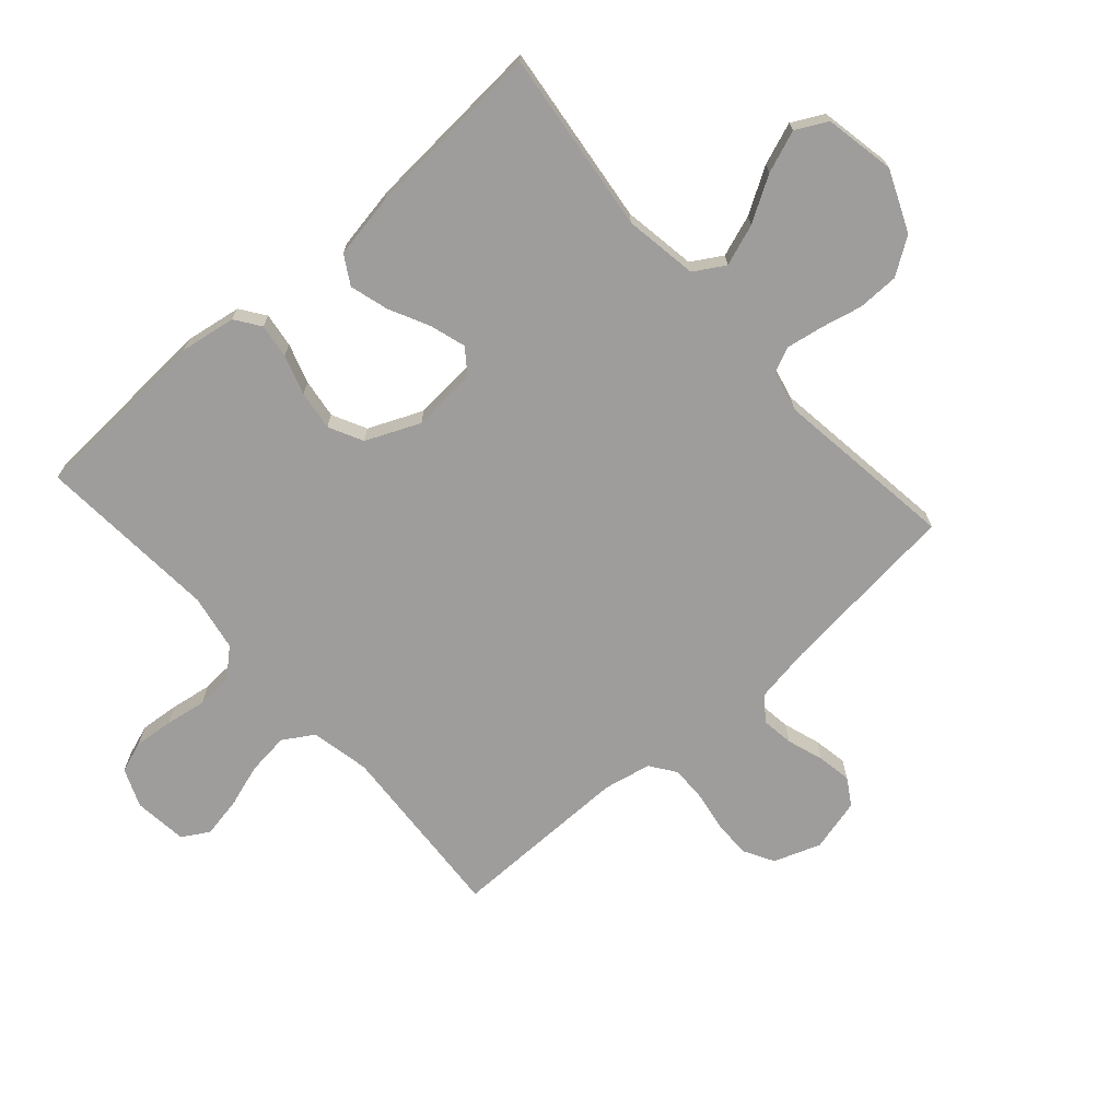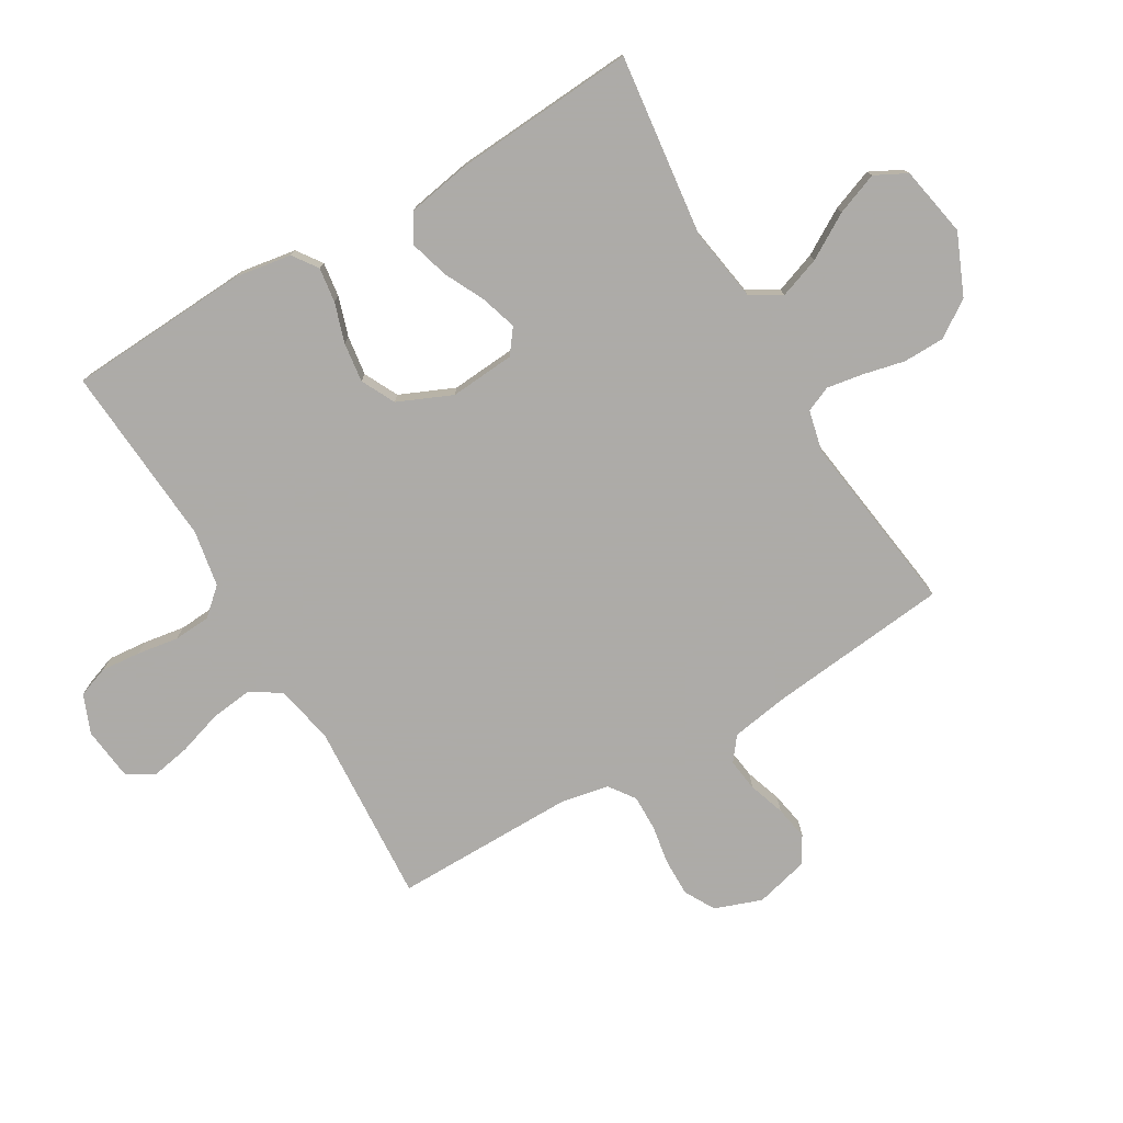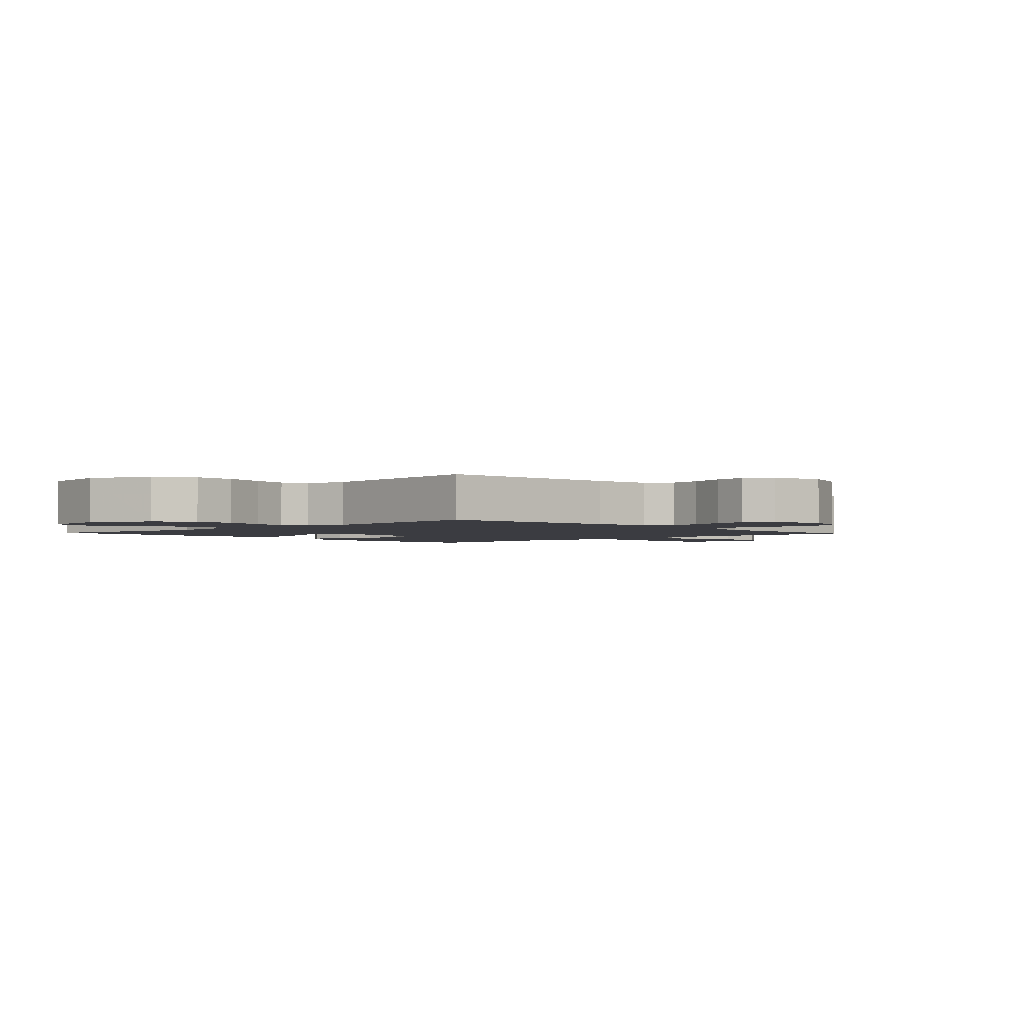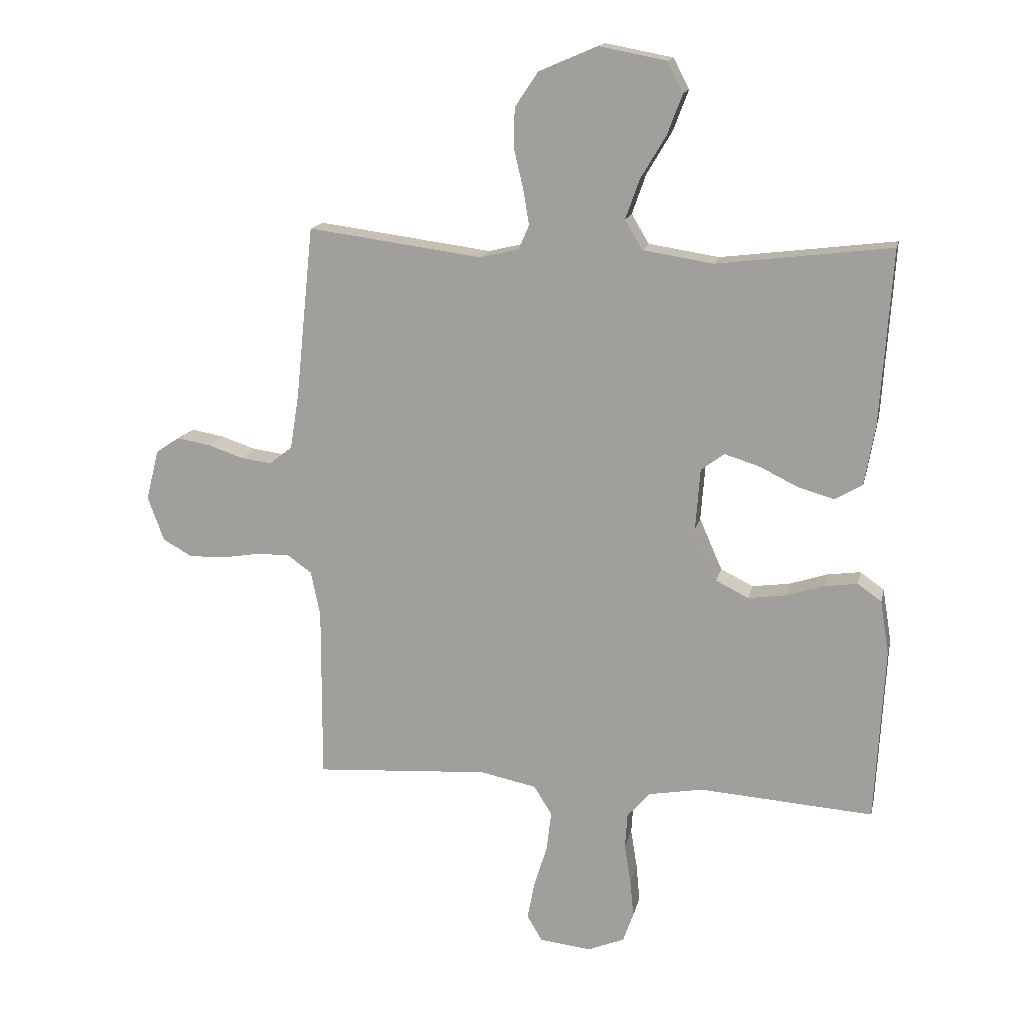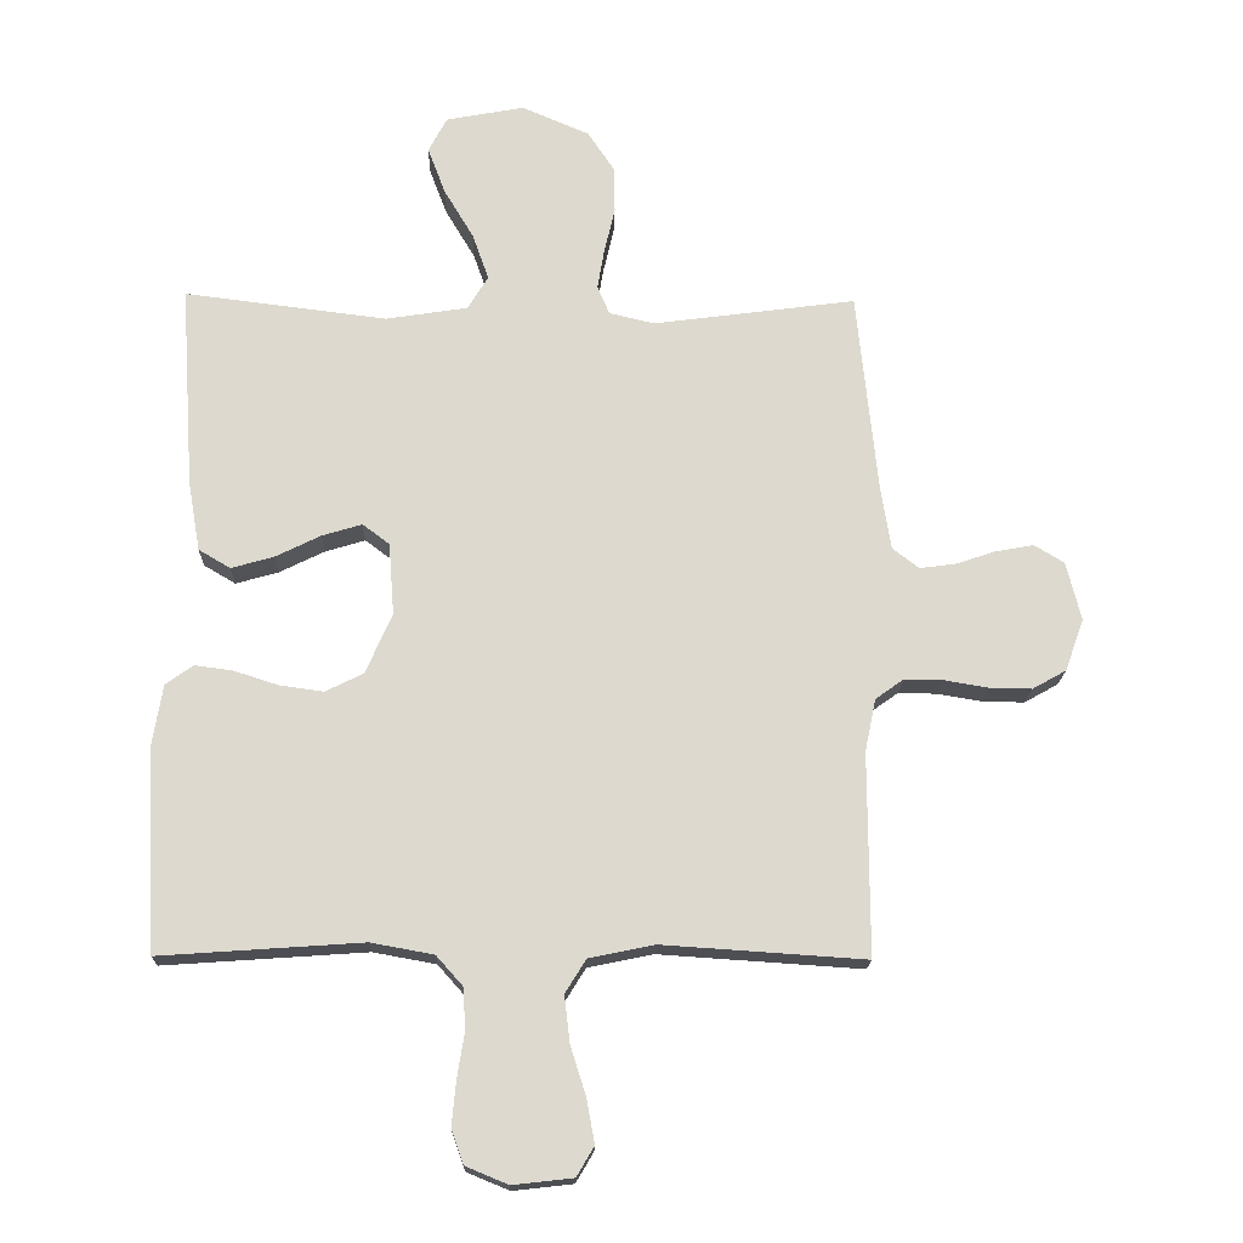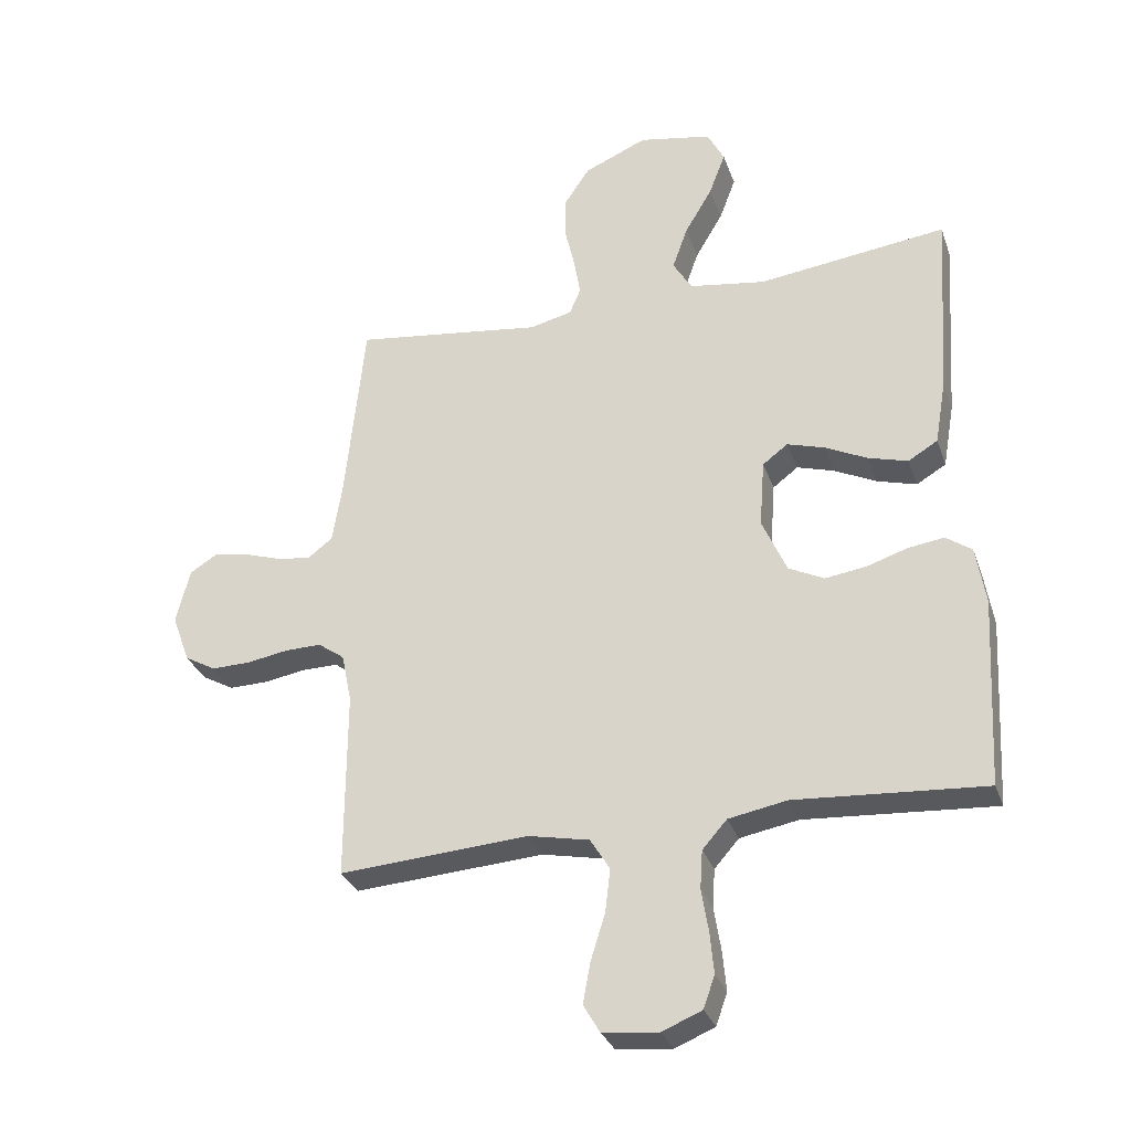
<metadata>
{"format":"obj","ext":"obj","renderer":"f3d","projection":"perspective","resolution":1024,"background":"white","views":[{"elev":-70.4,"azim":-48.4,"up":"+Y"},{"elev":-76.5,"azim":-59.4,"up":"+Y"},{"elev":-2.2,"azim":43.1,"up":"+Y"},{"elev":15.5,"azim":-167.8,"up":"+Z"},{"elev":-17.8,"azim":-1.5,"up":"+Z"},{"elev":-30.9,"azim":-162.3,"up":"+Z"}]}
</metadata>
<code>
v 0.5 0.07 0.5
v 0.531 0.07 0.2
v 0.546 0.07 0.107
v 0.585 0.07 0.077
v 0.638 0.07 0.084
v 0.698 0.07 0.104
v 0.754 0.07 0.114
v 0.798 0.07 0.087
v 0.82 0.07 0
v 0.792 0.07 -0.077
v 0.742 0.07 -0.105
v 0.68 0.07 -0.104
v 0.615 0.07 -0.093
v 0.557 0.07 -0.092
v 0.515 0.07 -0.122
v 0.499 0.07 -0.2
v 0.5 0.07 -0.5
v 0.2 0.07 -0.48
v 0.103 0.07 -0.5
v 0.072 0.07 -0.55
v 0.08 0.07 -0.619
v 0.103 0.07 -0.692
v 0.115 0.07 -0.757
v 0.089 0.07 -0.801
v 0 0.07 -0.811
v -0.063 0.07 -0.785
v -0.081 0.07 -0.734
v -0.075 0.07 -0.669
v -0.064 0.07 -0.601
v -0.068 0.07 -0.54
v -0.107 0.07 -0.496
v -0.2 0.07 -0.479
v -0.5 0.07 -0.5
v -0.516 0.07 -0.2
v -0.501 0.07 -0.108
v -0.46 0.07 -0.079
v -0.403 0.07 -0.087
v -0.338 0.07 -0.108
v -0.273 0.07 -0.117
v -0.217 0.07 -0.089
v -0.178 0.07 0
v -0.186 0.07 0.107
v -0.226 0.07 0.137
v -0.285 0.07 0.119
v -0.352 0.07 0.086
v -0.415 0.07 0.068
v -0.462 0.07 0.096
v -0.48 0.07 0.2
v -0.5 0.07 0.5
v -0.2 0.07 0.463
v -0.079 0.07 0.482
v -0.049 0.07 0.532
v -0.073 0.07 0.6
v -0.117 0.07 0.674
v -0.143 0.07 0.743
v -0.116 0.07 0.795
v 0 0.07 0.817
v 0.1 0.07 0.774
v 0.14 0.07 0.714
v 0.141 0.07 0.646
v 0.125 0.07 0.577
v 0.115 0.07 0.518
v 0.133 0.07 0.476
v 0.2 0.07 0.46
v 0.5 0 0.5
v 0.531 0 0.2
v 0.546 0 0.107
v 0.585 0 0.077
v 0.638 0 0.084
v 0.698 0 0.104
v 0.754 0 0.114
v 0.798 0 0.087
v 0.82 0 0
v 0.792 0 -0.077
v 0.742 0 -0.105
v 0.68 0 -0.104
v 0.615 0 -0.093
v 0.557 0 -0.092
v 0.515 0 -0.122
v 0.499 0 -0.2
v 0.5 0 -0.5
v 0.2 0 -0.48
v 0.103 0 -0.5
v 0.072 0 -0.55
v 0.08 0 -0.619
v 0.103 0 -0.692
v 0.115 0 -0.757
v 0.089 0 -0.801
v 0 0 -0.811
v -0.063 0 -0.785
v -0.081 0 -0.734
v -0.075 0 -0.669
v -0.064 0 -0.601
v -0.068 0 -0.54
v -0.107 0 -0.496
v -0.2 0 -0.479
v -0.5 0 -0.5
v -0.516 0 -0.2
v -0.501 0 -0.108
v -0.46 0 -0.079
v -0.403 0 -0.087
v -0.338 0 -0.108
v -0.273 0 -0.117
v -0.217 0 -0.089
v -0.178 0 0
v -0.186 0 0.107
v -0.226 0 0.137
v -0.285 0 0.119
v -0.352 0 0.086
v -0.415 0 0.068
v -0.462 0 0.096
v -0.48 0 0.2
v -0.5 0 0.5
v -0.2 0 0.463
v -0.079 0 0.482
v -0.049 0 0.532
v -0.073 0 0.6
v -0.117 0 0.674
v -0.143 0 0.743
v -0.116 0 0.795
v 0 0 0.817
v 0.1 0 0.774
v 0.14 0 0.714
v 0.141 0 0.646
v 0.125 0 0.577
v 0.115 0 0.518
v 0.133 0 0.476
v 0.2 0 0.46
f 58 59 60 61
f 58 61 62
f 57 58 62
f 56 57 62
f 53 54 55 56
f 52 53 56 62
f 51 52 62 63
f 47 48 49 50
f 44 45 46 47
f 43 44 47 50
f 42 43 50 51
f 35 36 37 38
f 35 38 39
f 32 33 34 35
f 31 32 35 39
f 30 31 39 40
f 26 27 28 29
f 24 25 26 29
f 24 29 30
f 21 22 23 24
f 20 21 24 30
f 19 20 30 40
f 16 17 18
f 15 16 18 19
f 10 11 12 13
f 10 13 14
f 9 10 14
f 8 9 14
f 5 6 7 8
f 4 5 8 14
f 3 4 14 15
f 64 1 2
f 41 42 51 63
f 40 41 63 64
f 15 19 40 64
f 2 3 15 64
f 125 124 123 122
f 126 125 122
f 126 122 121
f 126 121 120
f 120 119 118 117
f 126 120 117 116
f 127 126 116 115
f 114 113 112 111
f 111 110 109 108
f 114 111 108 107
f 115 114 107 106
f 102 101 100 99
f 103 102 99
f 99 98 97 96
f 103 99 96 95
f 104 103 95 94
f 93 92 91 90
f 93 90 89 88
f 94 93 88
f 88 87 86 85
f 94 88 85 84
f 104 94 84 83
f 82 81 80
f 83 82 80 79
f 77 76 75 74
f 78 77 74
f 78 74 73
f 78 73 72
f 72 71 70 69
f 78 72 69 68
f 79 78 68 67
f 66 65 128
f 127 115 106 105
f 128 127 105 104
f 128 104 83 79
f 128 79 67 66
f 1 65 66 2
f 2 66 67 3
f 3 67 68 4
f 4 68 69 5
f 5 69 70 6
f 6 70 71 7
f 7 71 72 8
f 8 72 73 9
f 9 73 74 10
f 10 74 75 11
f 11 75 76 12
f 12 76 77 13
f 13 77 78 14
f 14 78 79 15
f 15 79 80 16
f 16 80 81 17
f 17 81 82 18
f 18 82 83 19
f 19 83 84 20
f 20 84 85 21
f 21 85 86 22
f 22 86 87 23
f 23 87 88 24
f 24 88 89 25
f 25 89 90 26
f 26 90 91 27
f 27 91 92 28
f 28 92 93 29
f 29 93 94 30
f 30 94 95 31
f 31 95 96 32
f 32 96 97 33
f 33 97 98 34
f 34 98 99 35
f 35 99 100 36
f 36 100 101 37
f 37 101 102 38
f 38 102 103 39
f 39 103 104 40
f 40 104 105 41
f 41 105 106 42
f 42 106 107 43
f 43 107 108 44
f 44 108 109 45
f 45 109 110 46
f 46 110 111 47
f 47 111 112 48
f 48 112 113 49
f 49 113 114 50
f 50 114 115 51
f 51 115 116 52
f 52 116 117 53
f 53 117 118 54
f 54 118 119 55
f 55 119 120 56
f 56 120 121 57
f 57 121 122 58
f 58 122 123 59
f 59 123 124 60
f 60 124 125 61
f 61 125 126 62
f 62 126 127 63
f 63 127 128 64
f 64 128 65 1

</code>
